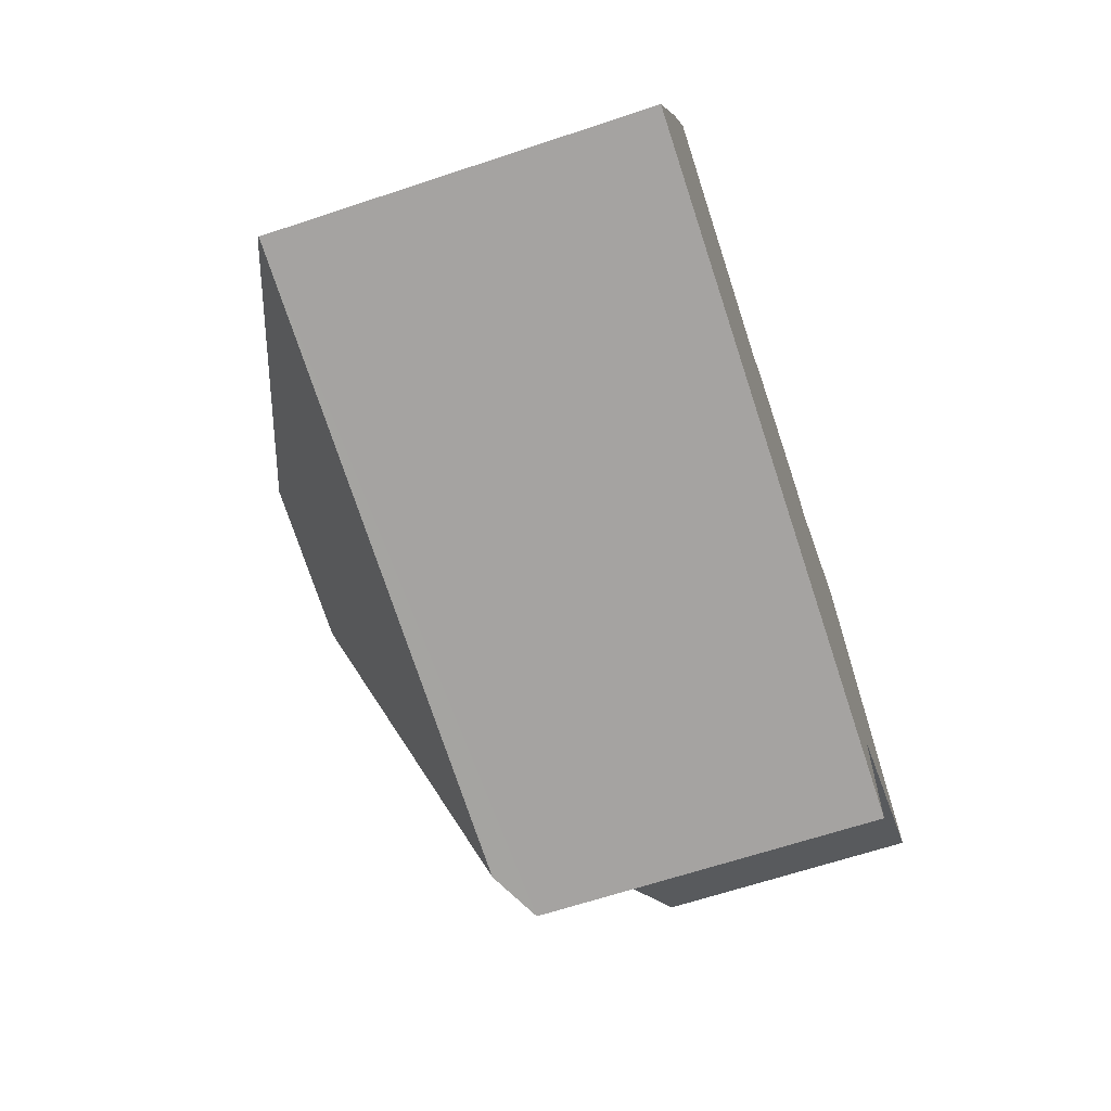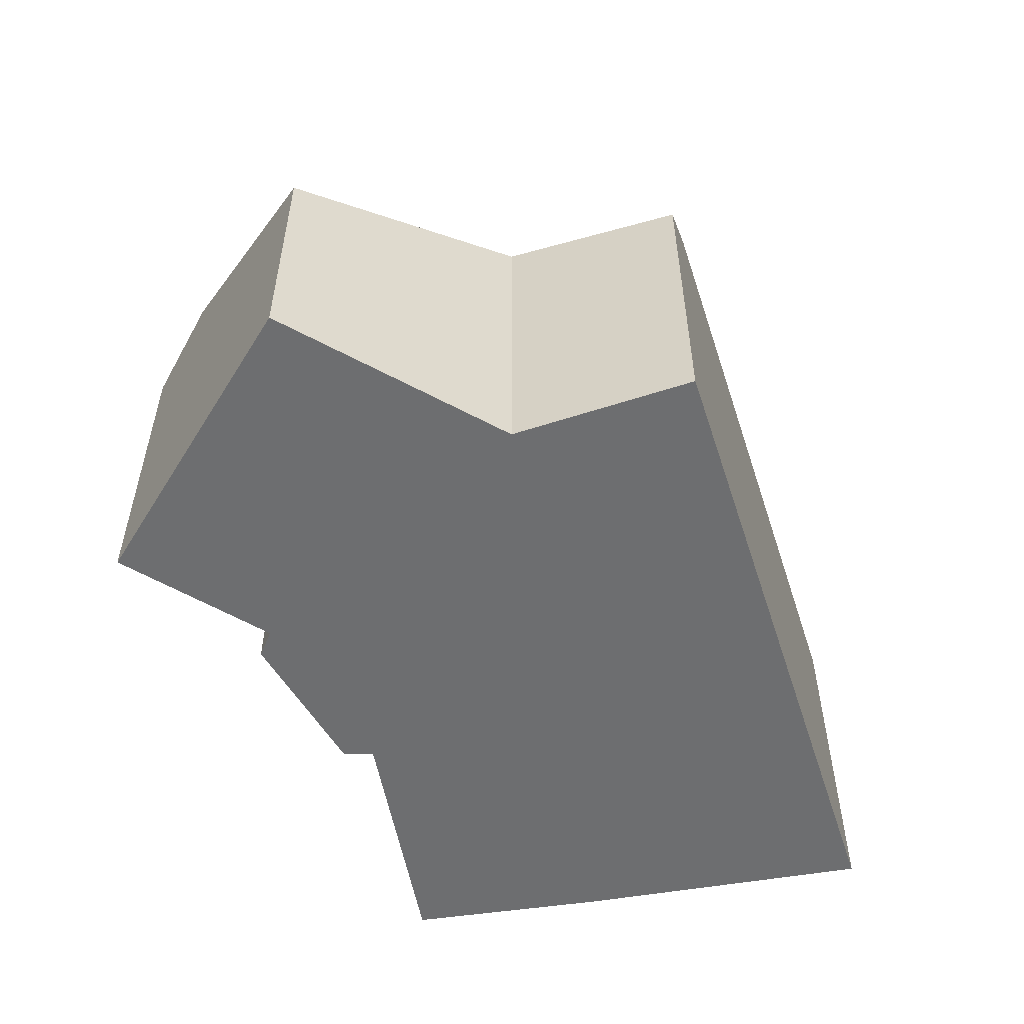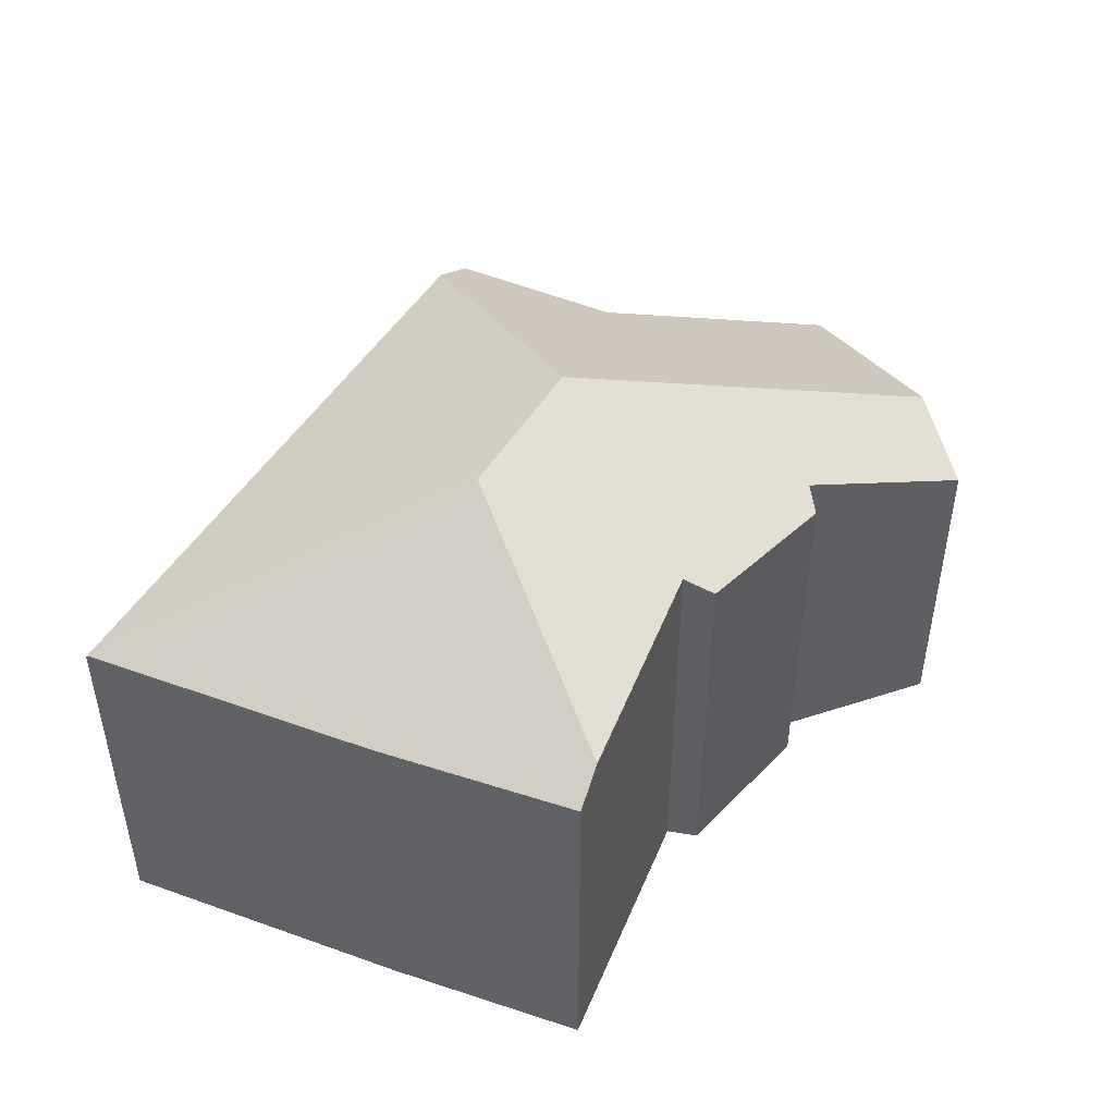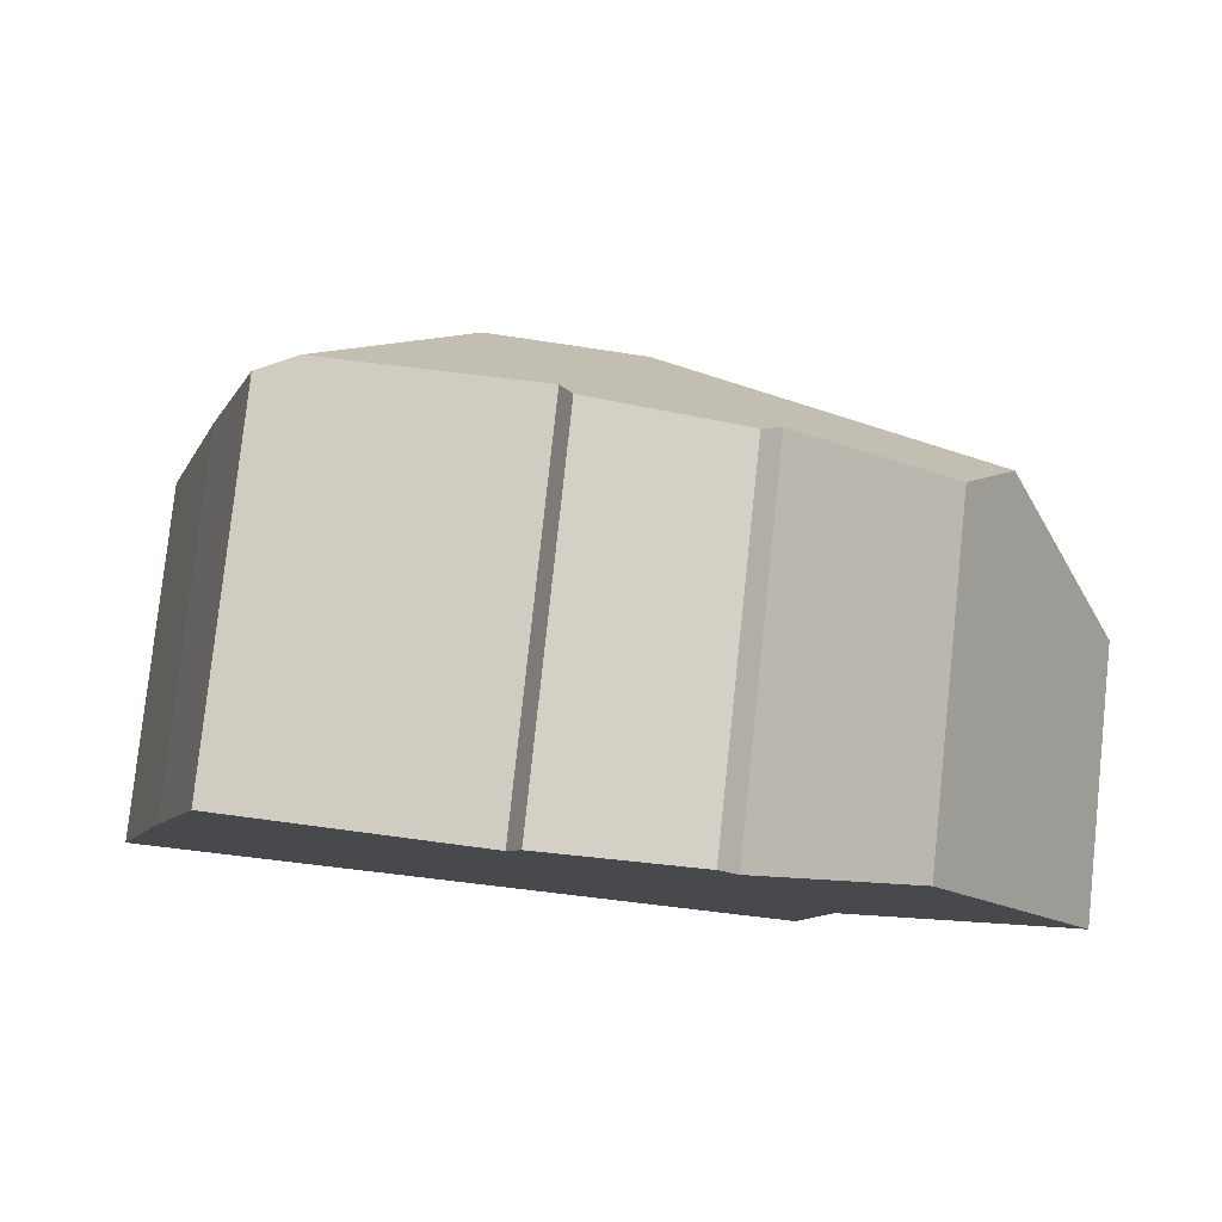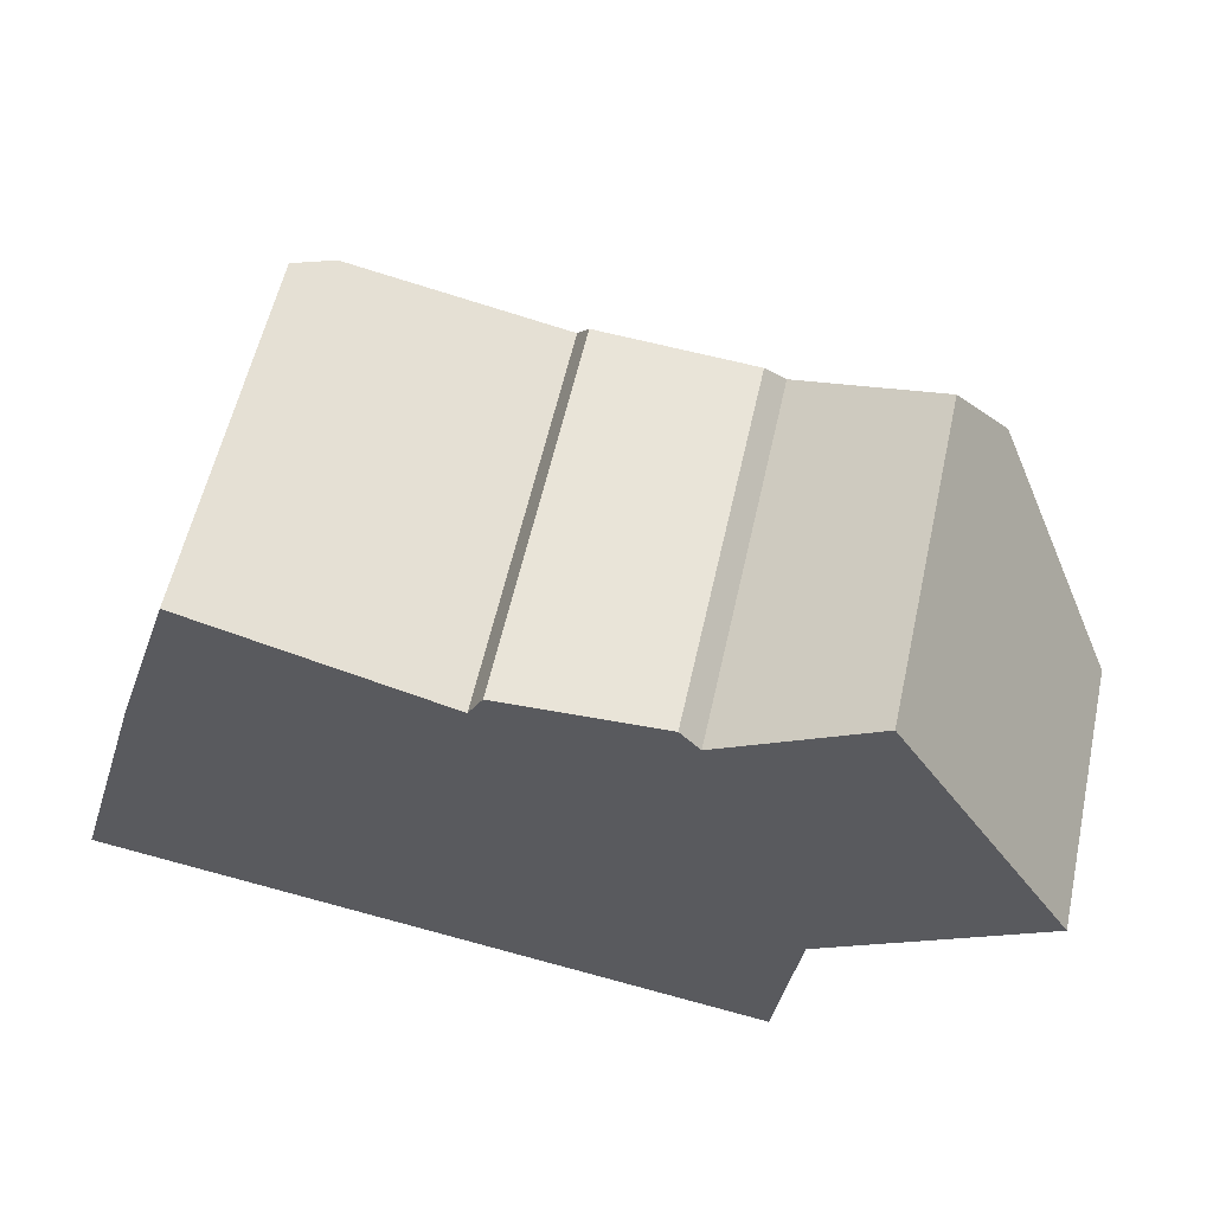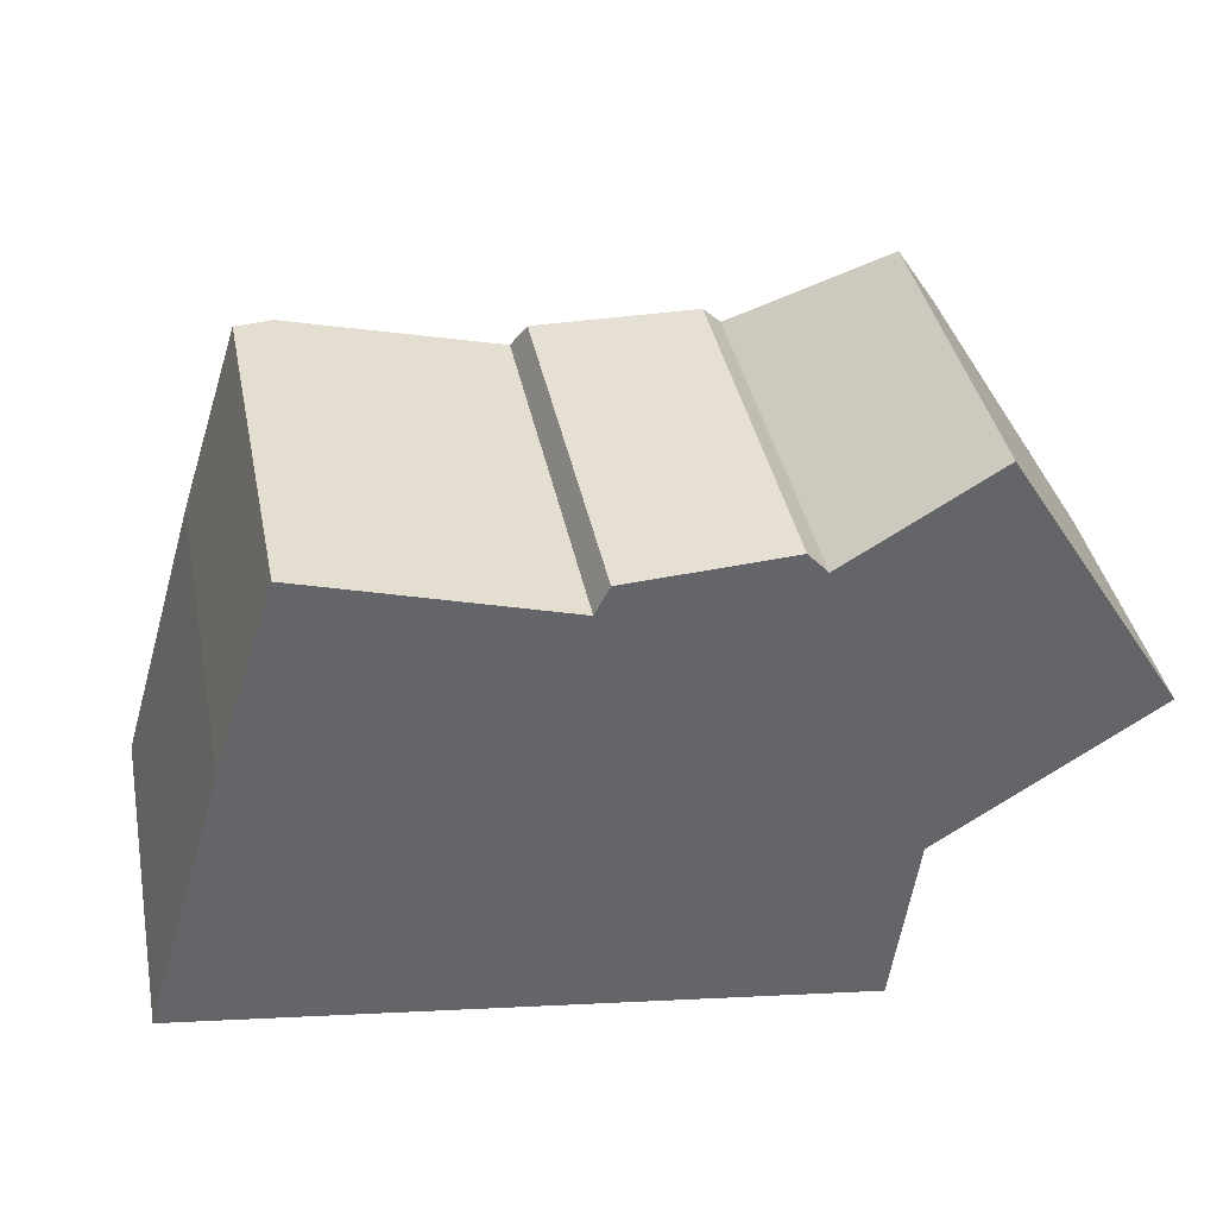
<metadata>
{"format":"obj","ext":"obj","renderer":"f3d","projection":"perspective","resolution":1024,"background":"white","views":[{"elev":-65.3,"azim":-71.5,"up":"+Z"},{"elev":-54.3,"azim":116.7,"up":"+Y"},{"elev":47.3,"azim":-51.7,"up":"+Y"},{"elev":79.7,"azim":6.1,"up":"+Z"},{"elev":57.9,"azim":12.5,"up":"+Z"},{"elev":39.1,"azim":-11.3,"up":"+Z"}]}
</metadata>
<code>
v  0.029 9.228 0.1
v  15.69 9.178 -2.404
v  0 9.178 5.62e-16
v  7.794 12.41 5.572
v  11.75 12.41 4.966
v  0.126 9.226 0.431
v  2.09 9.185 7.125
v  3.627 9.229 11.88
v  4.57 9.766 11.6
v  18.94 8.516 12.02
v  18.41 8.306 12.54
v  18.56 8.252 12.63
v  19.8 9.111 10.64
v  16.14 9.13 11.16
v  19.75 9.13 10.61
v  14.83 9.606 10.36
v  14.34 9.372 10.93
v  10.3 9.767 10.72
v  9.939 10.13 10.02
v  9.536 10.1 10.14
v  15.78 9.13 -2.418
v  17.54 8.909 1.984
v  16.94 8.495 -2.596
v  22.98 6.639 5.554
v  18.56 -7.732e-16 12.63
v  18.94 -7.358e-16 12.02
v  22.98 -3.401e-16 5.554
v  19.8 -6.515e-16 10.64
v  14.83 -6.346e-16 10.36
v  14.34 -6.692e-16 10.93
v  17.54 -1.215e-16 1.984
v  16.94 1.59e-16 -2.596
v  0 0 0
v  15.78 1.481e-16 -2.418
v  15.69 1.472e-16 -2.404
v  2.09 -4.363e-16 7.125
v  0.126 -2.639e-17 0.431
v  0.029 -6.123e-18 0.1
v  3.627 -7.274e-16 11.88
v  9.939 -6.134e-16 10.02
v  4.57 -7.104e-16 11.6
v  9.536 -6.207e-16 10.14
v  10.3 -6.565e-16 10.72
v  16.14 -6.833e-16 11.16
v  18.41 -7.677e-16 12.54
g defaultobject
f 1 2 3
f 2 1 4
f 2 4 5
f 6 4 1
f 4 6 7
f 4 7 8
f 4 8 9
f 10 11 12
f 11 10 13
f 11 13 14
f 14 13 15
f 14 15 5
f 14 5 16
f 16 5 17
f 17 5 18
f 18 5 19
f 19 5 20
f 20 5 9
f 9 5 4
f 21 22 23
f 22 21 2
f 22 2 5
f 22 5 15
f 22 15 13
f 13 24 22
f 10 24 13
f 24 10 12
f 24 12 25
f 24 25 26
f 24 26 27
f 27 26 28
f 17 29 16
f 29 17 30
f 24 31 22
f 31 24 27
f 31 23 22
f 23 31 32
f 21 3 2
f 3 21 23
f 3 23 32
f 3 32 33
f 33 32 34
f 33 34 35
f 3 6 1
f 6 3 7
f 7 3 33
f 7 33 36
f 36 33 37
f 37 33 38
f 7 39 8
f 39 7 36
f 39 9 8
f 9 39 20
f 20 39 19
f 19 39 40
f 40 39 41
f 40 41 42
f 43 17 18
f 17 43 30
f 40 18 19
f 18 40 43
f 29 14 16
f 14 29 11
f 11 29 12
f 12 29 44
f 12 44 45
f 12 45 25
f 36 41 39
f 41 36 42
f 42 36 37
f 42 37 40
f 40 37 30
f 30 37 29
f 29 37 26
f 26 37 28
f 28 37 27
f 27 37 33
f 27 33 31
f 31 33 35
f 31 35 32
f 32 35 34
f 45 26 25
f 26 45 44
f 26 44 29
f 30 43 40

</code>
